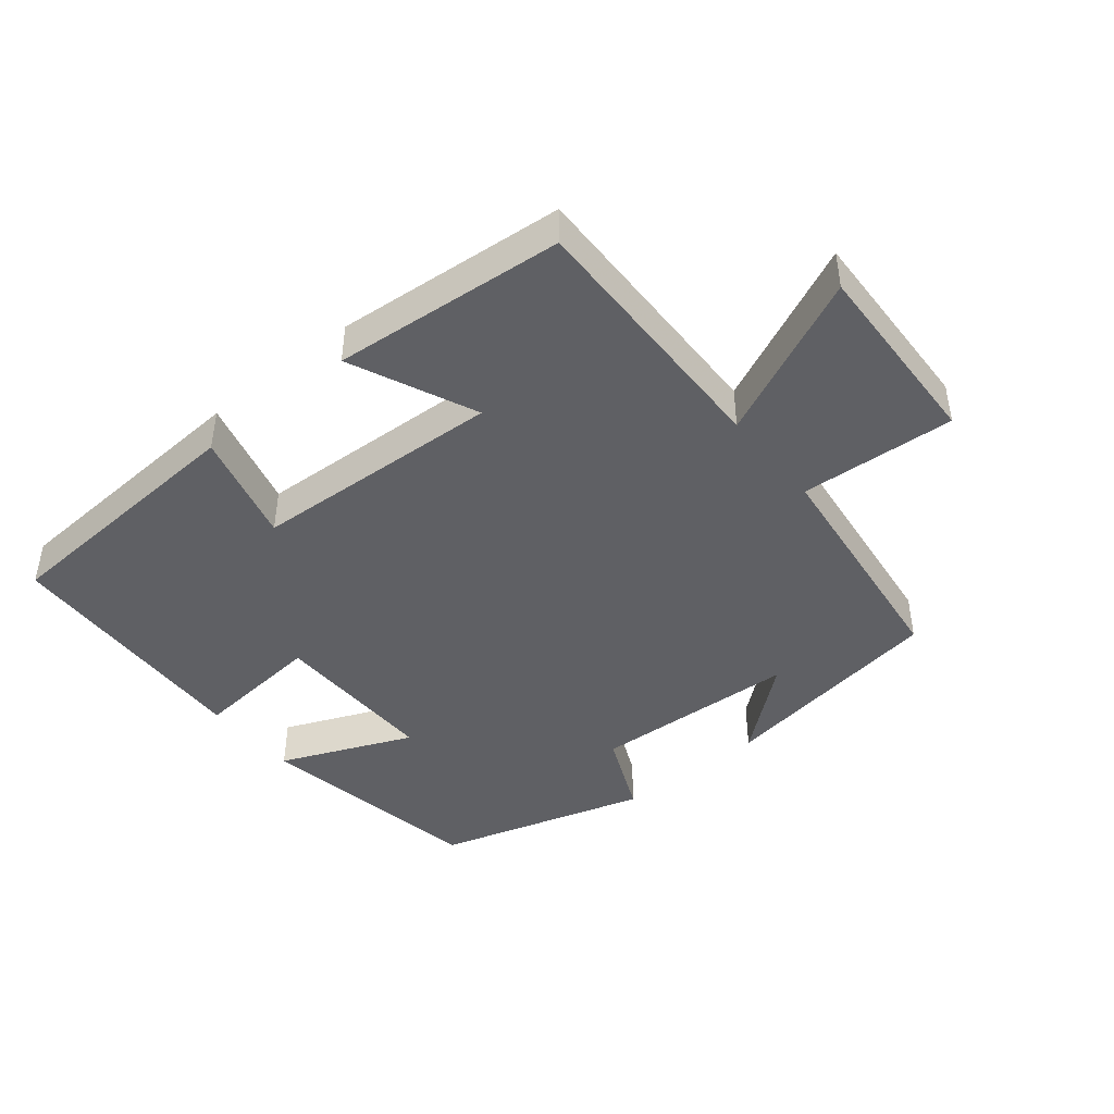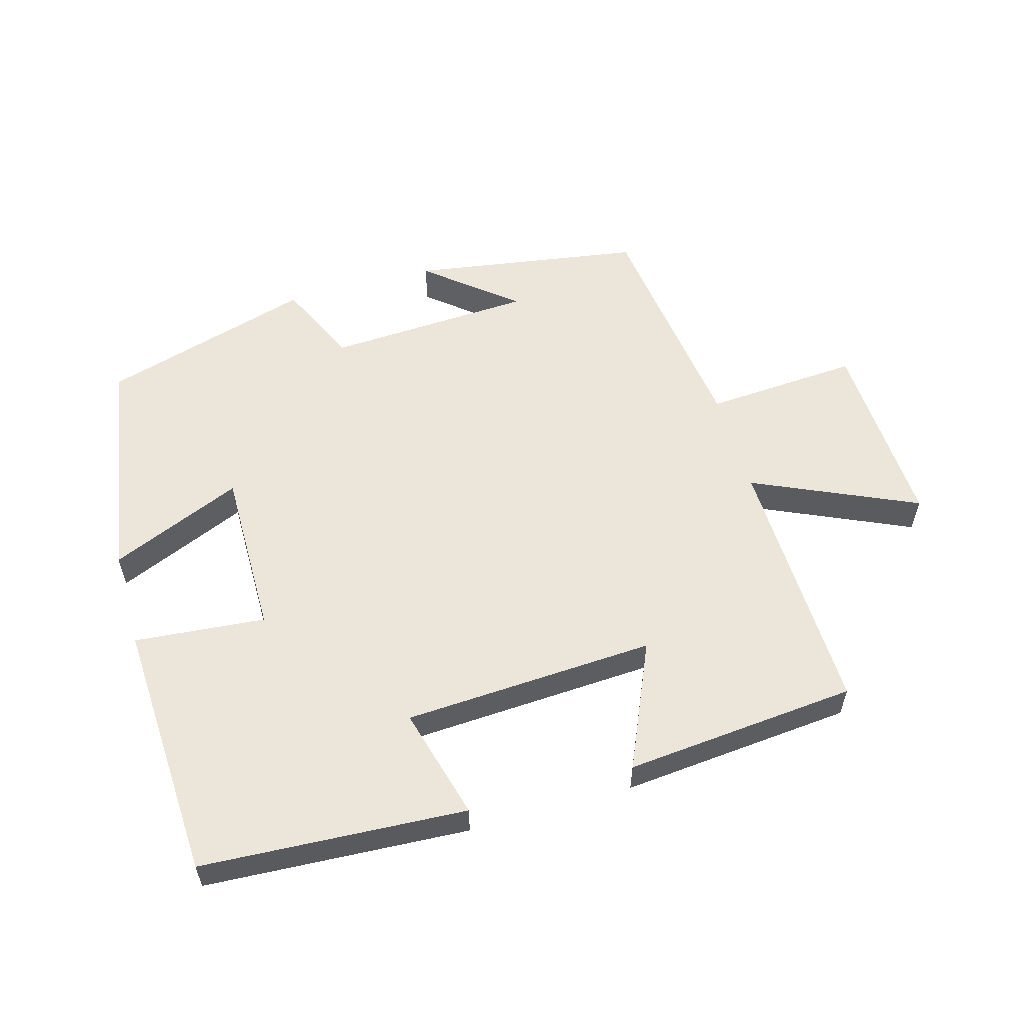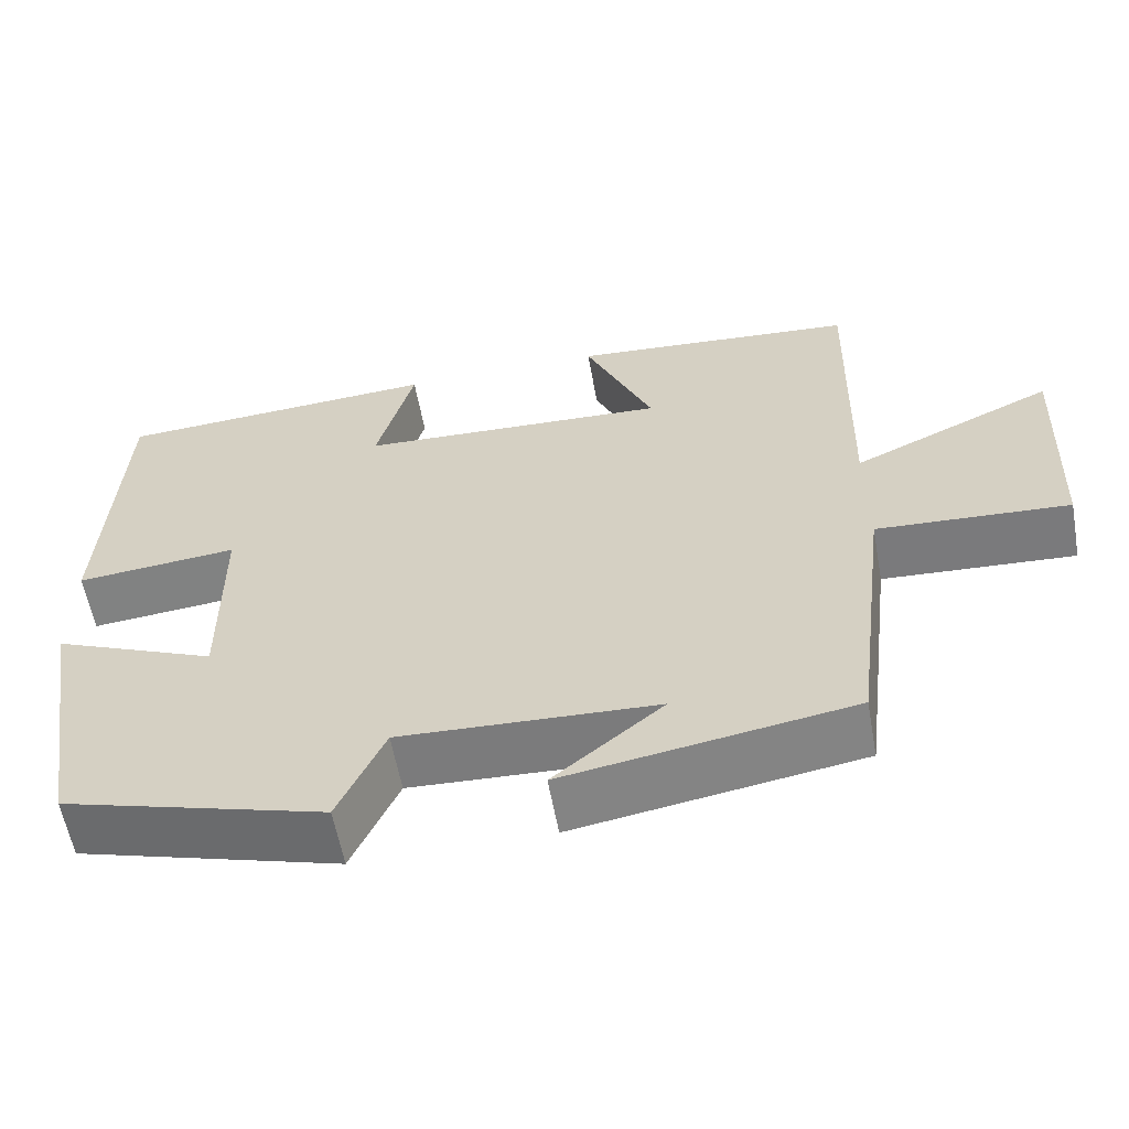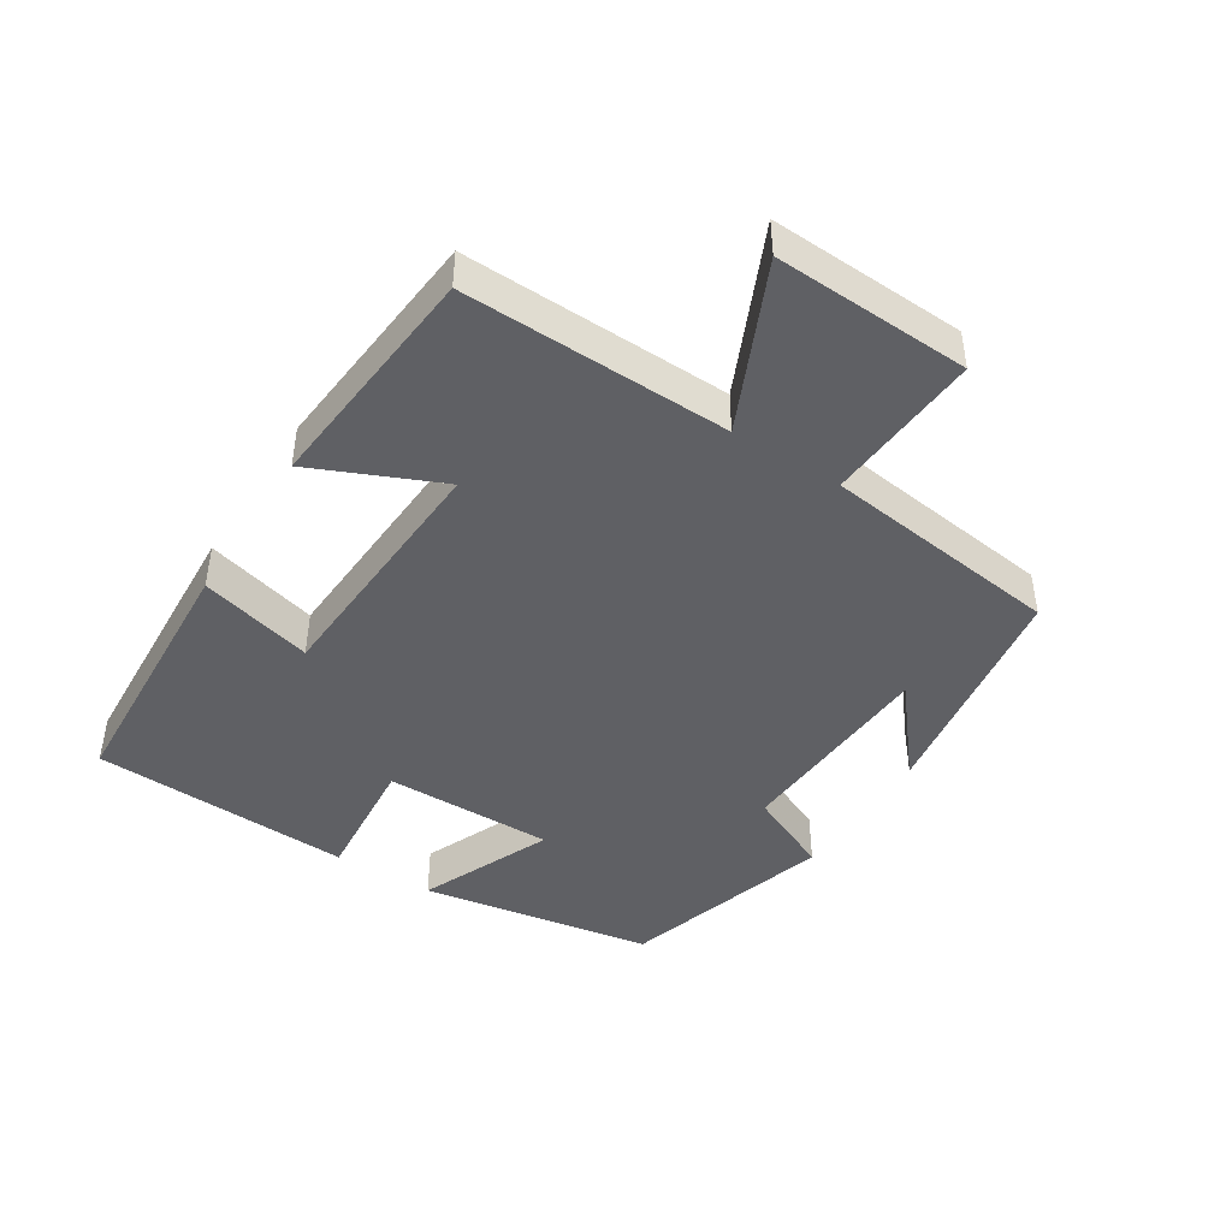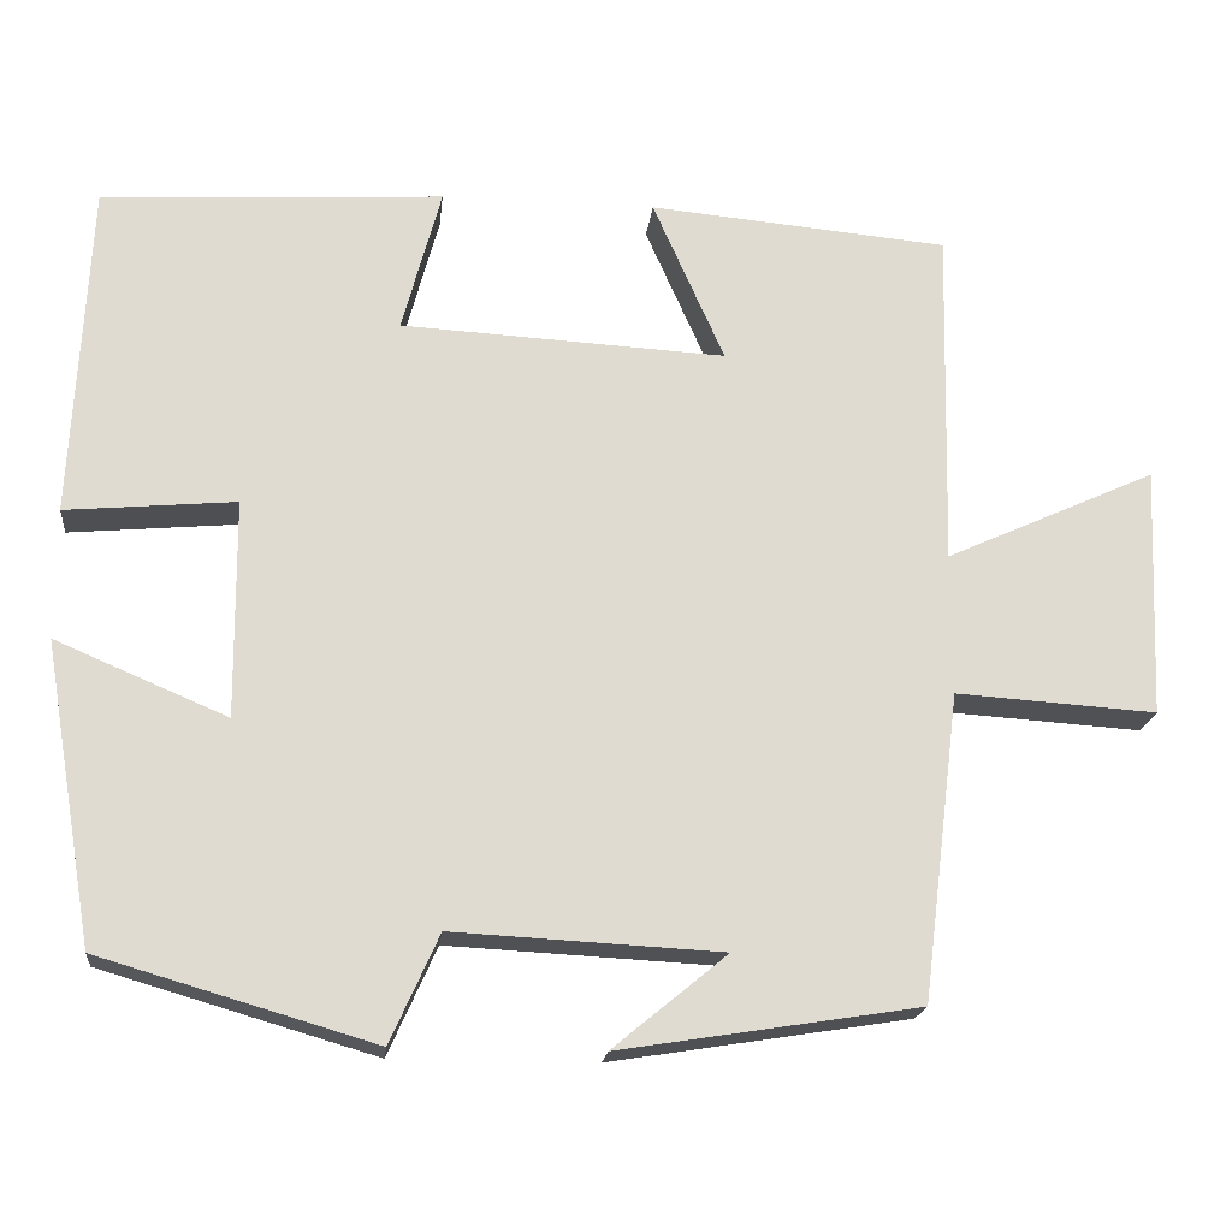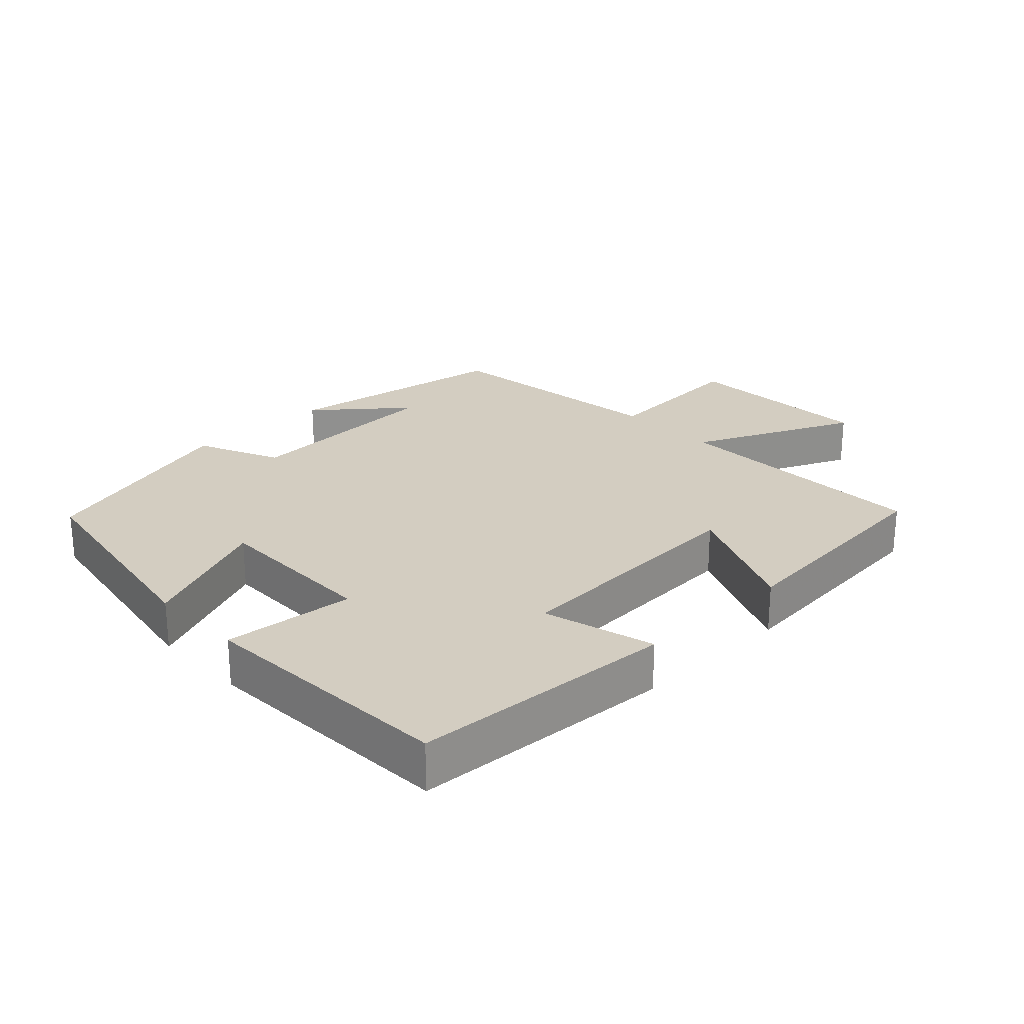
<metadata>
{"format":"obj","ext":"obj","renderer":"f3d","projection":"perspective","resolution":1024,"background":"white","views":[{"elev":-43.8,"azim":39.3,"up":"+Y"},{"elev":56.6,"azim":-16.0,"up":"+Y"},{"elev":-59.3,"azim":10.3,"up":"+Z"},{"elev":-44.0,"azim":57.5,"up":"+Y"},{"elev":-19.2,"azim":-6.1,"up":"+Z"},{"elev":24.8,"azim":-43.6,"up":"+Y"}]}
</metadata>
<code>
v 0.456 0.07 -0.445
v 0.11 0.07 -0.5
v 0.242 0.07 -0.391
v -0.068 0.07 -0.375
v -0.124 0.07 -0.5
v -0.441 0.07 -0.407
v -0.5 0.07 -0.061
v -0.302 0.07 -0.145
v -0.304 0.07 0.107
v -0.5 0.07 0.089
v -0.481 0.07 0.477
v -0.086 0.07 0.5
v -0.131 0.07 0.332
v 0.245 0.07 0.312
v 0.162 0.07 0.5
v 0.509 0.07 0.469
v 0.5 0.07 0.074
v 0.744 0.07 0.185
v 0.732 0.07 -0.105
v 0.5 0.07 -0.09
v 0.456 0 -0.445
v 0.11 0 -0.5
v 0.242 0 -0.391
v -0.068 0 -0.375
v -0.124 0 -0.5
v -0.441 0 -0.407
v -0.5 0 -0.061
v -0.302 0 -0.145
v -0.304 0 0.107
v -0.5 0 0.089
v -0.481 0 0.477
v -0.086 0 0.5
v -0.131 0 0.332
v 0.245 0 0.312
v 0.162 0 0.5
v 0.509 0 0.469
v 0.5 0 0.074
v 0.744 0 0.185
v 0.732 0 -0.105
v 0.5 0 -0.09
f 17 18 19 20
f 17 20 1
f 14 15 16 17
f 13 14 17 1
f 11 12 13
f 10 11 13
f 9 10 13
f 8 9 13 1
f 6 7 8
f 5 6 8
f 4 5 8
f 3 4 8
f 3 8 1
f 1 2 3
f 40 39 38 37
f 21 40 37
f 37 36 35 34
f 21 37 34 33
f 33 32 31
f 33 31 30
f 33 30 29
f 21 33 29 28
f 28 27 26
f 28 26 25
f 28 25 24
f 28 24 23
f 21 28 23
f 23 22 21
f 1 21 22 2
f 2 22 23 3
f 3 23 24 4
f 4 24 25 5
f 5 25 26 6
f 6 26 27 7
f 7 27 28 8
f 8 28 29 9
f 9 29 30 10
f 10 30 31 11
f 11 31 32 12
f 12 32 33 13
f 13 33 34 14
f 14 34 35 15
f 15 35 36 16
f 16 36 37 17
f 17 37 38 18
f 18 38 39 19
f 19 39 40 20
f 20 40 21 1

</code>
